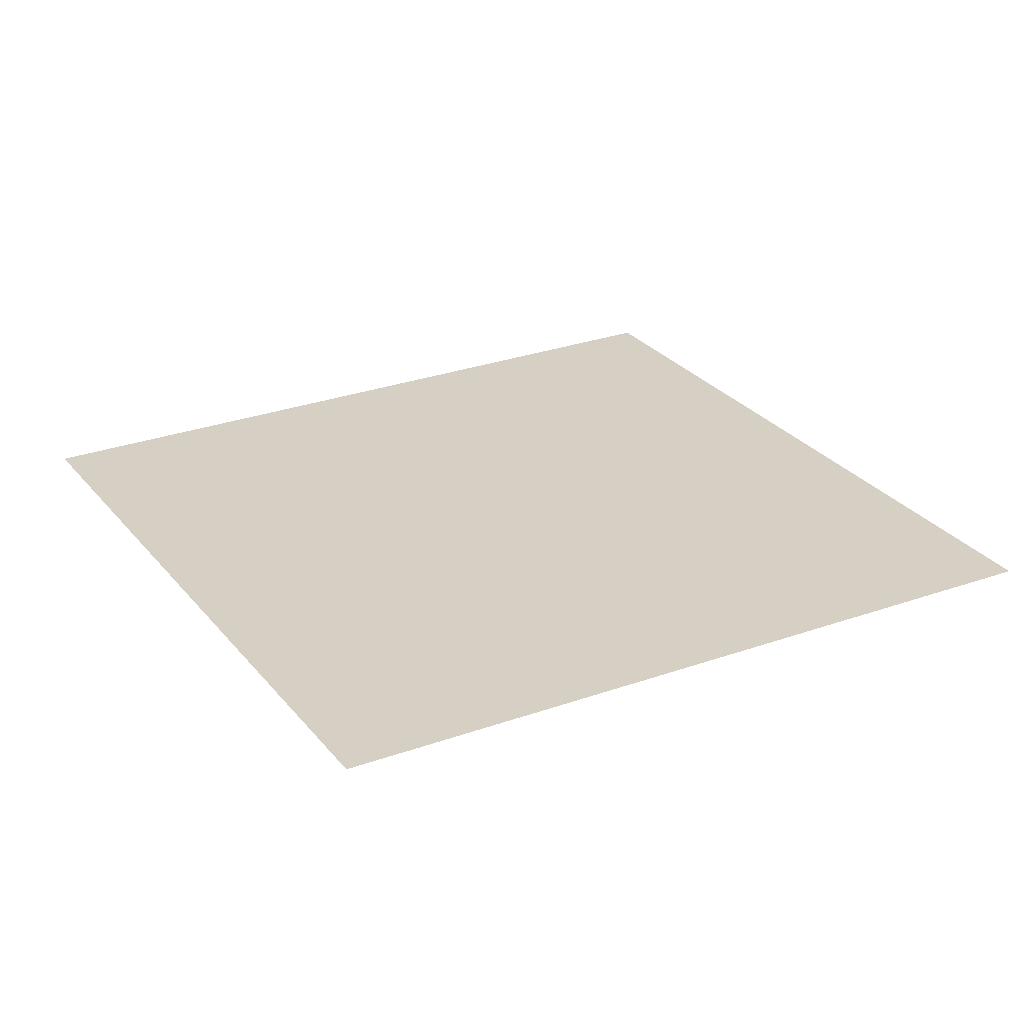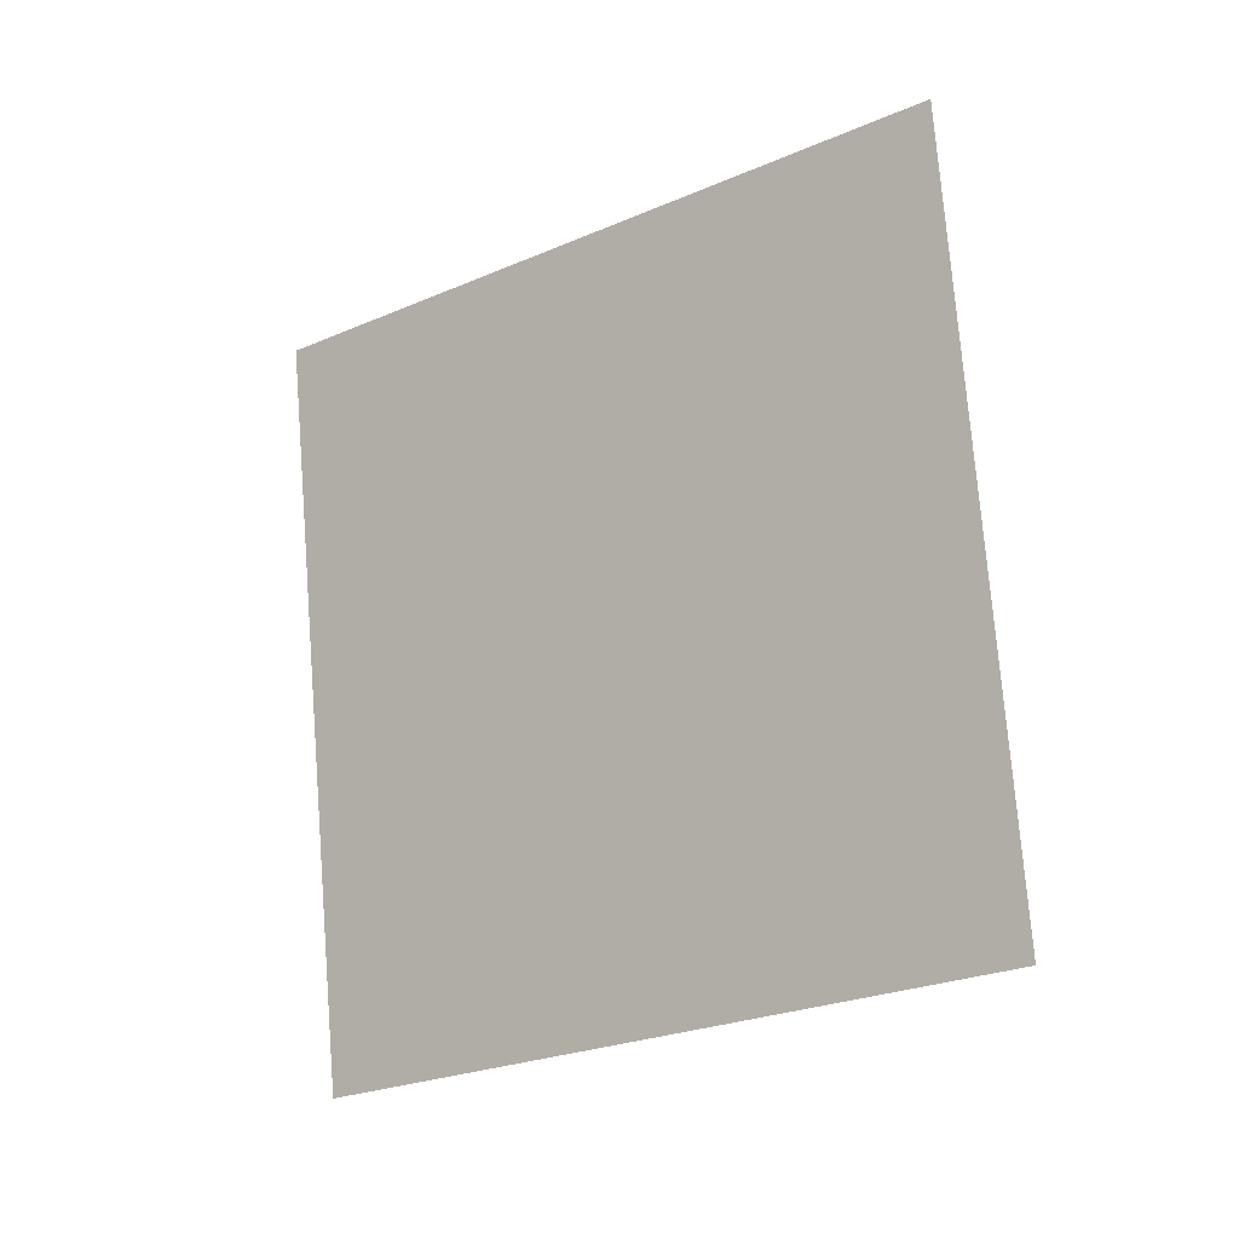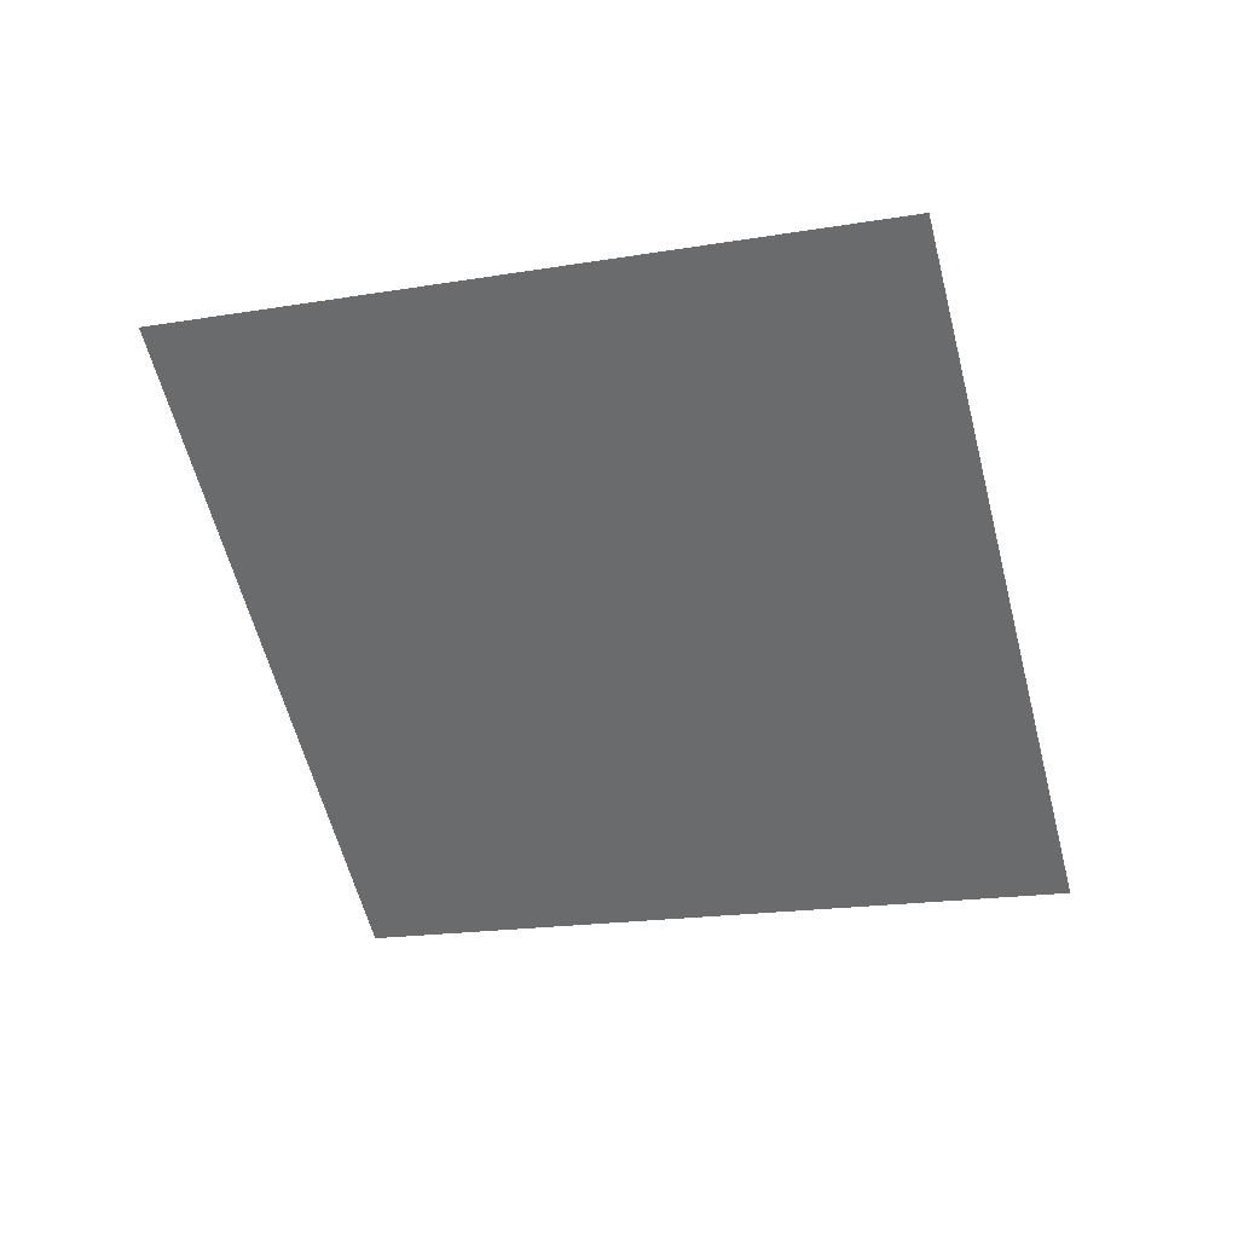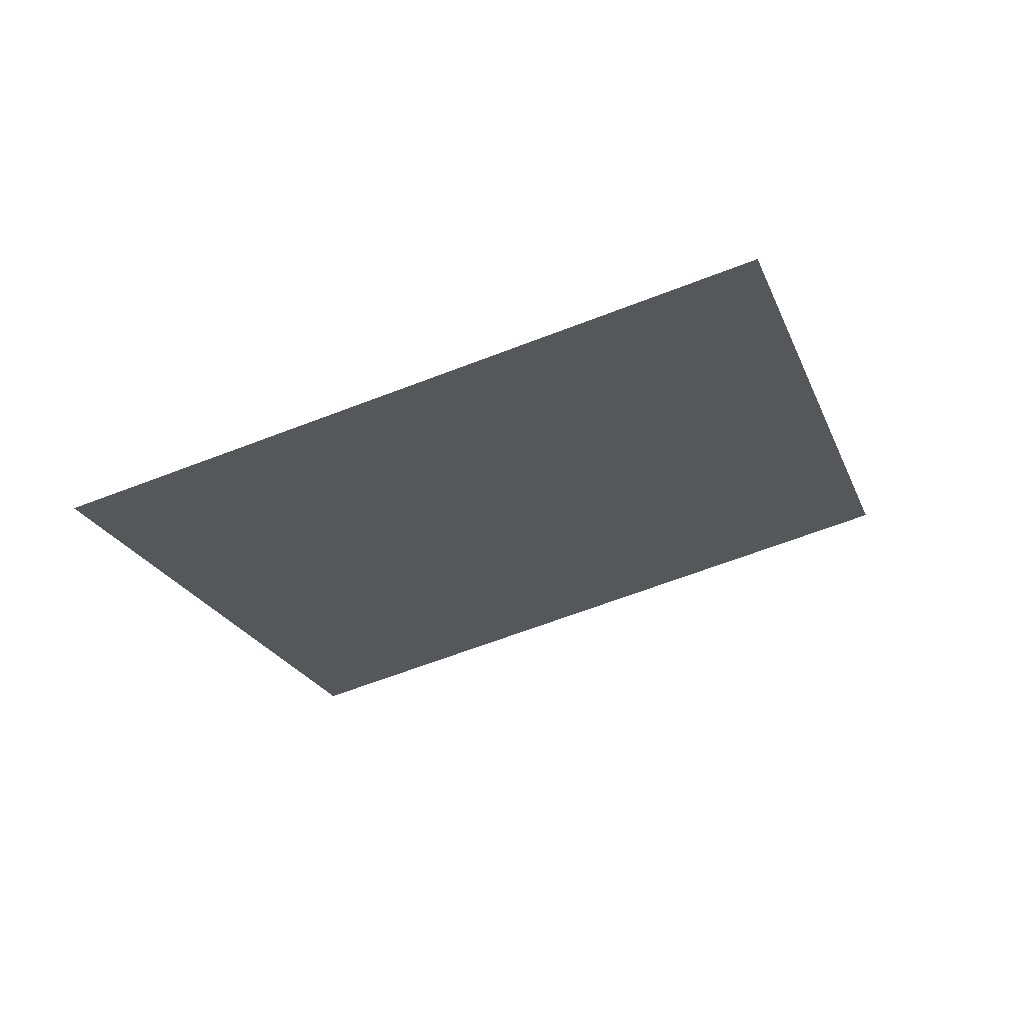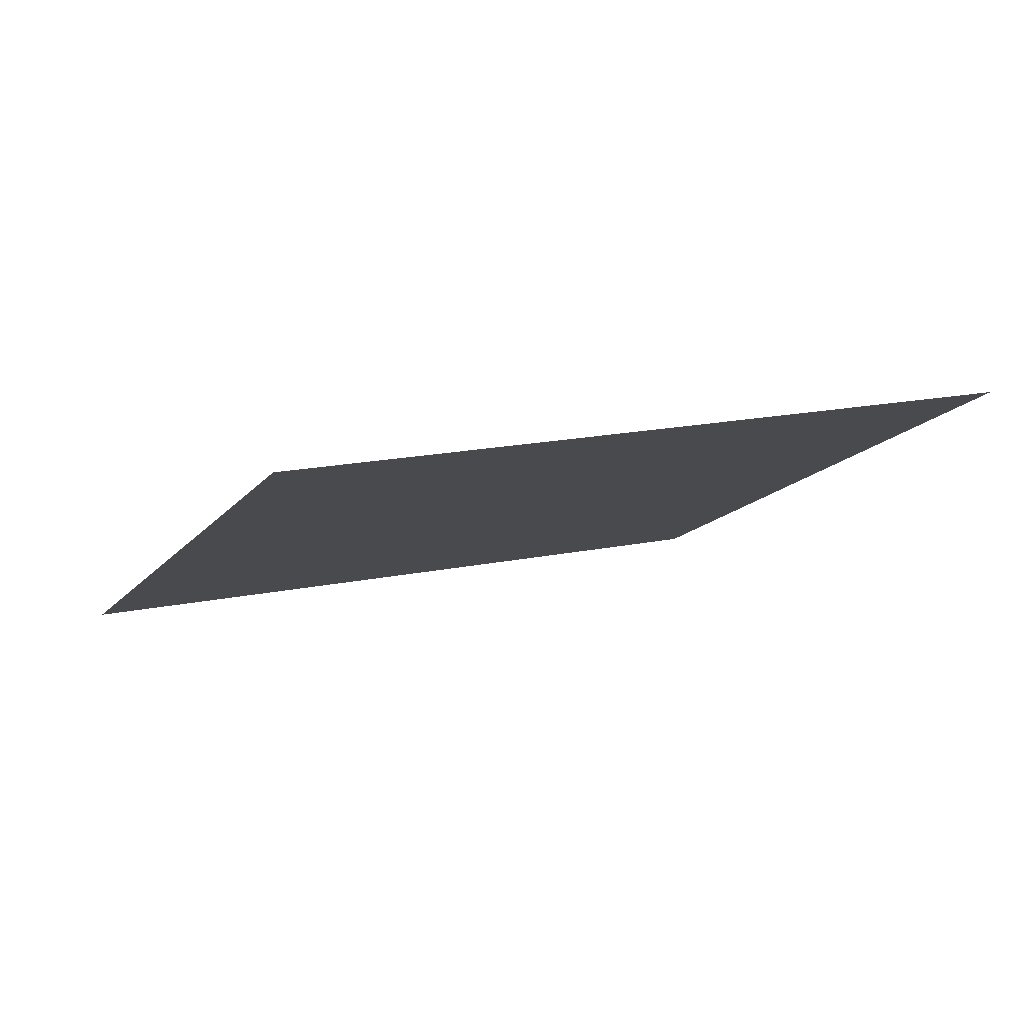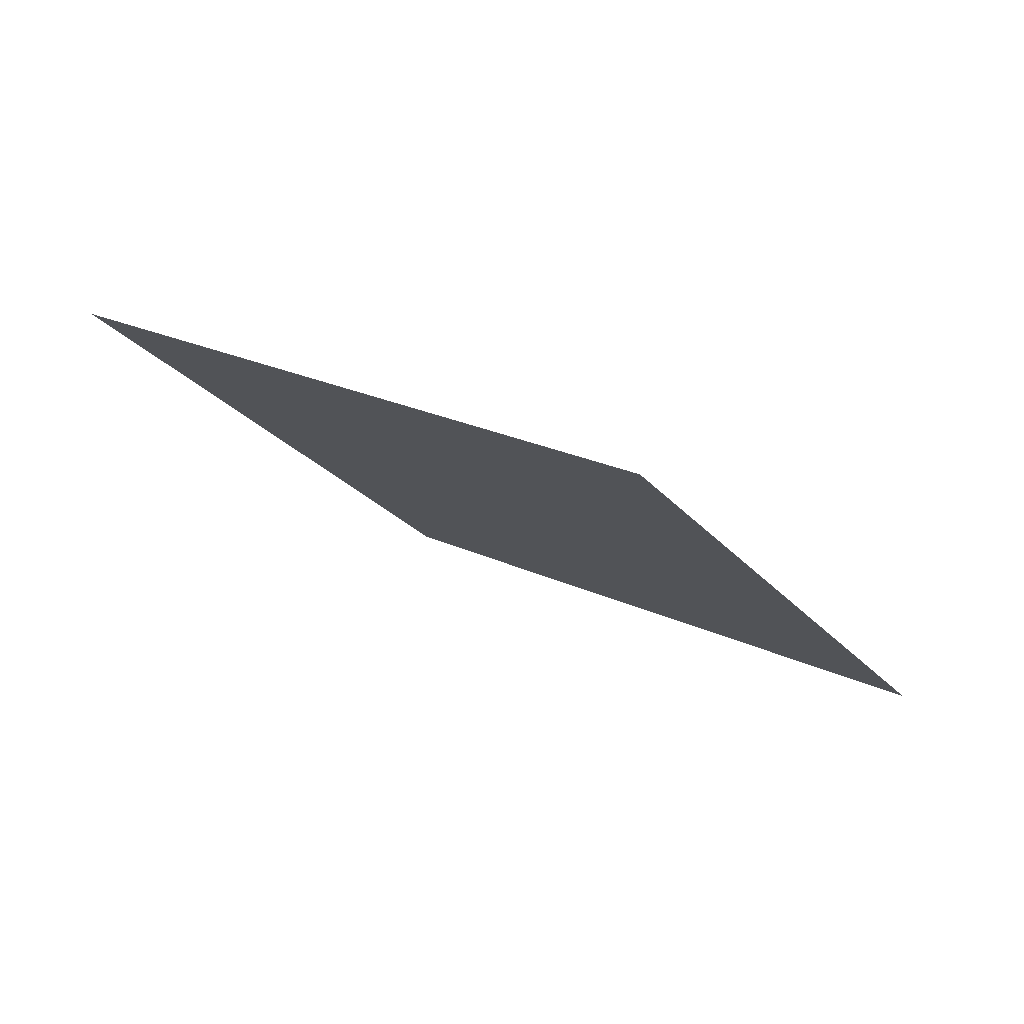
<metadata>
{"format":"obj","ext":"obj","renderer":"f3d","projection":"perspective","resolution":1024,"background":"white","views":[{"elev":-26.7,"azim":-18.6,"up":"+Y"},{"elev":-62.2,"azim":-149.9,"up":"+Y"},{"elev":-15.5,"azim":41.6,"up":"+Z"},{"elev":-63.7,"azim":-135.2,"up":"+Z"},{"elev":-61.1,"azim":-6.2,"up":"+Y"},{"elev":25.1,"azim":61.1,"up":"+Z"}]}
</metadata>
<code>
o Plane.008_Plane.788
v -1.723 -0.4037 0.9474
v -1.152 -1.782 2.242
v 0.09316 0.3717 0.9715
v 0.6643 -1.007 2.266
f 2 3 1
f 2 4 3

</code>
